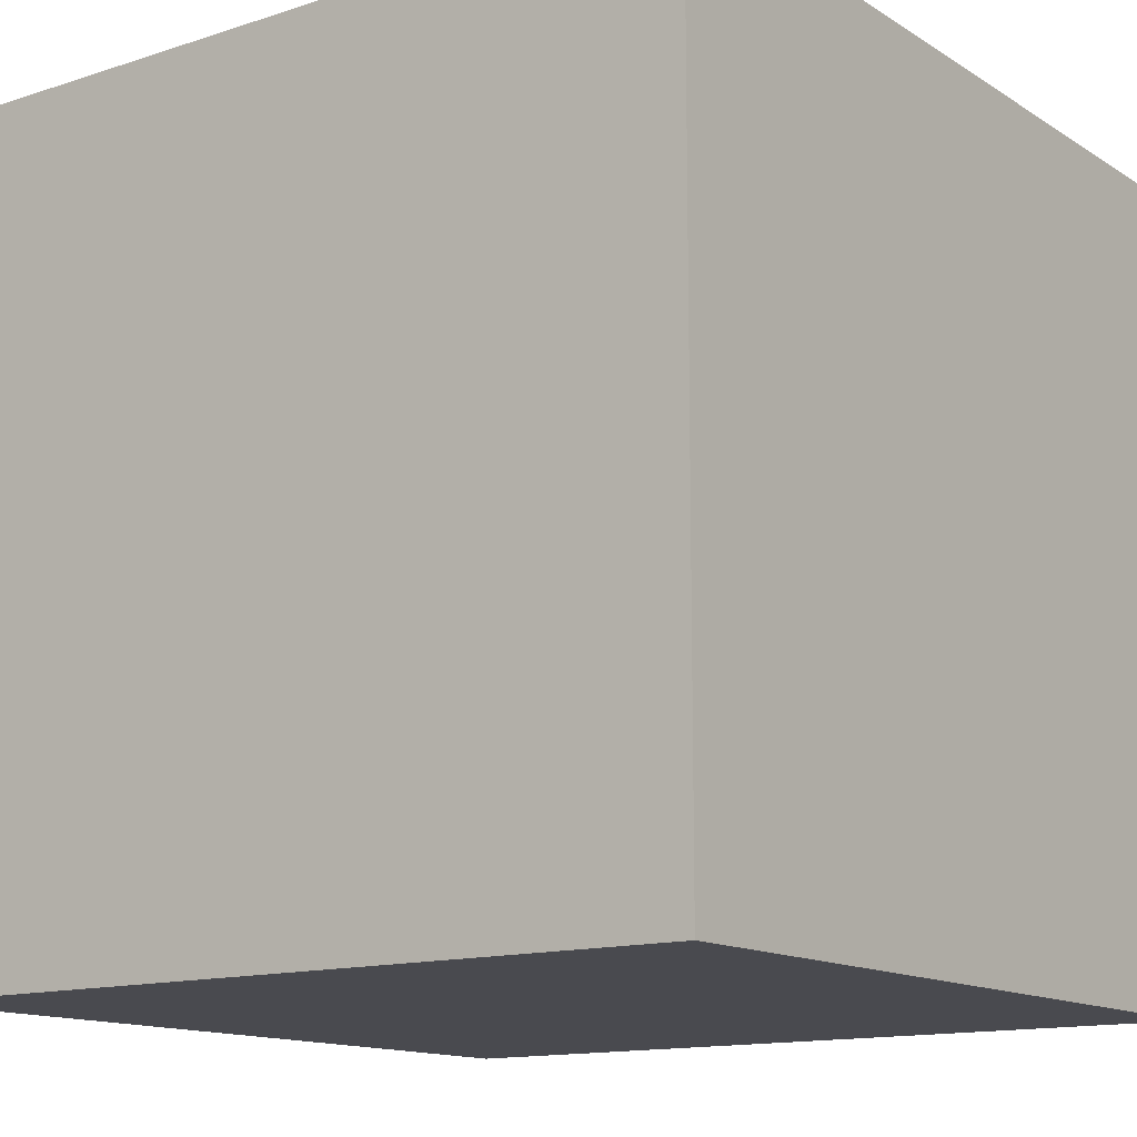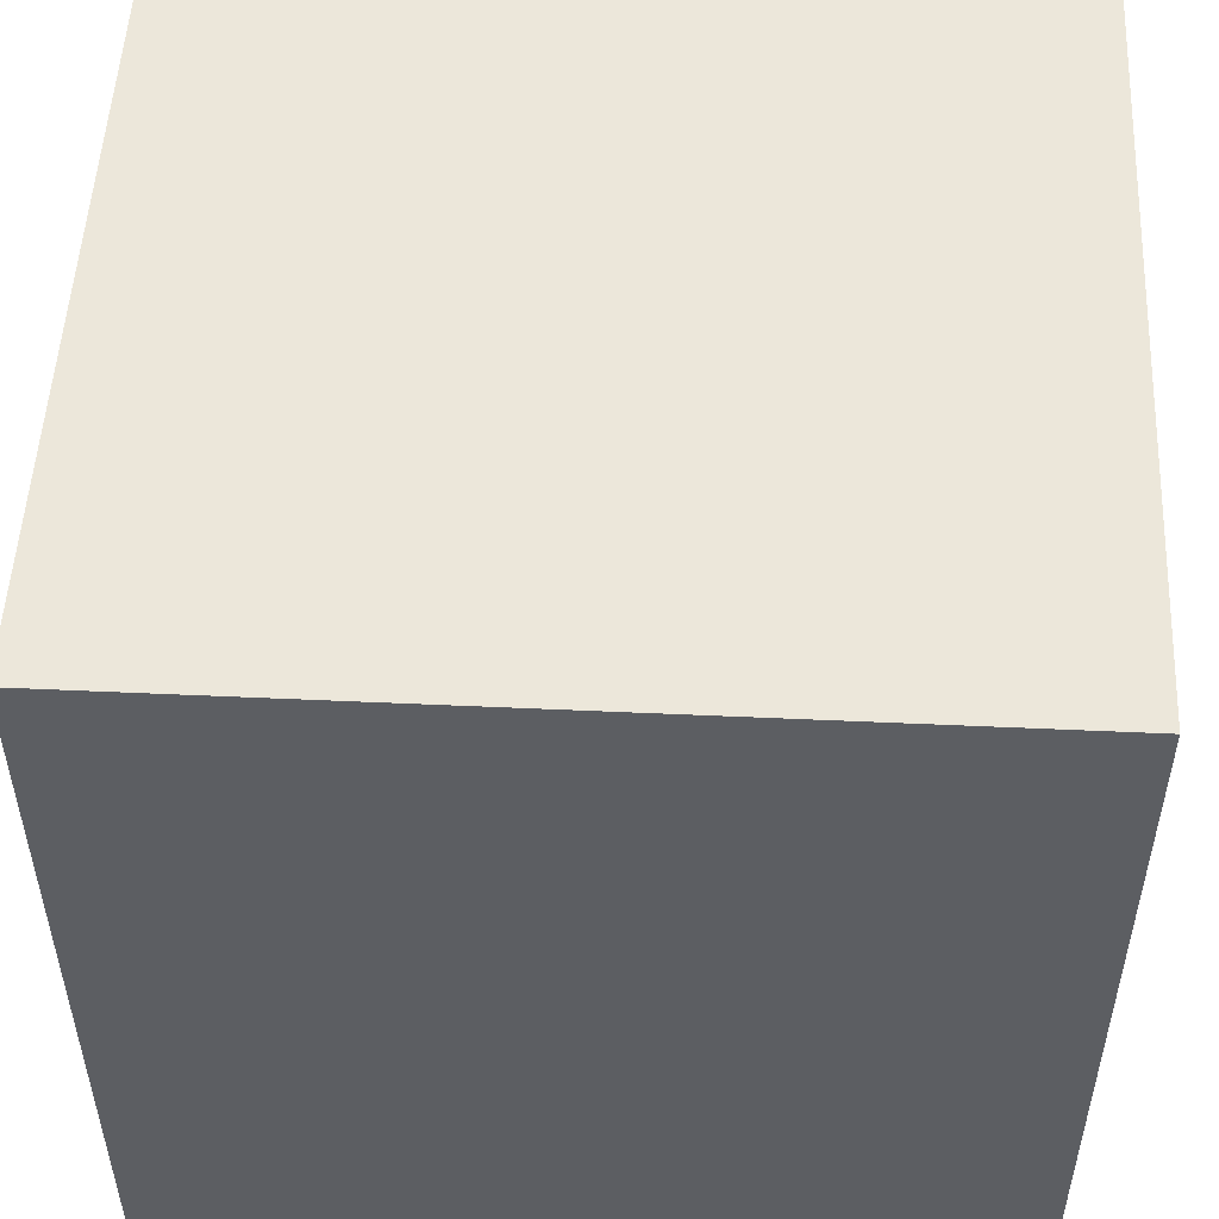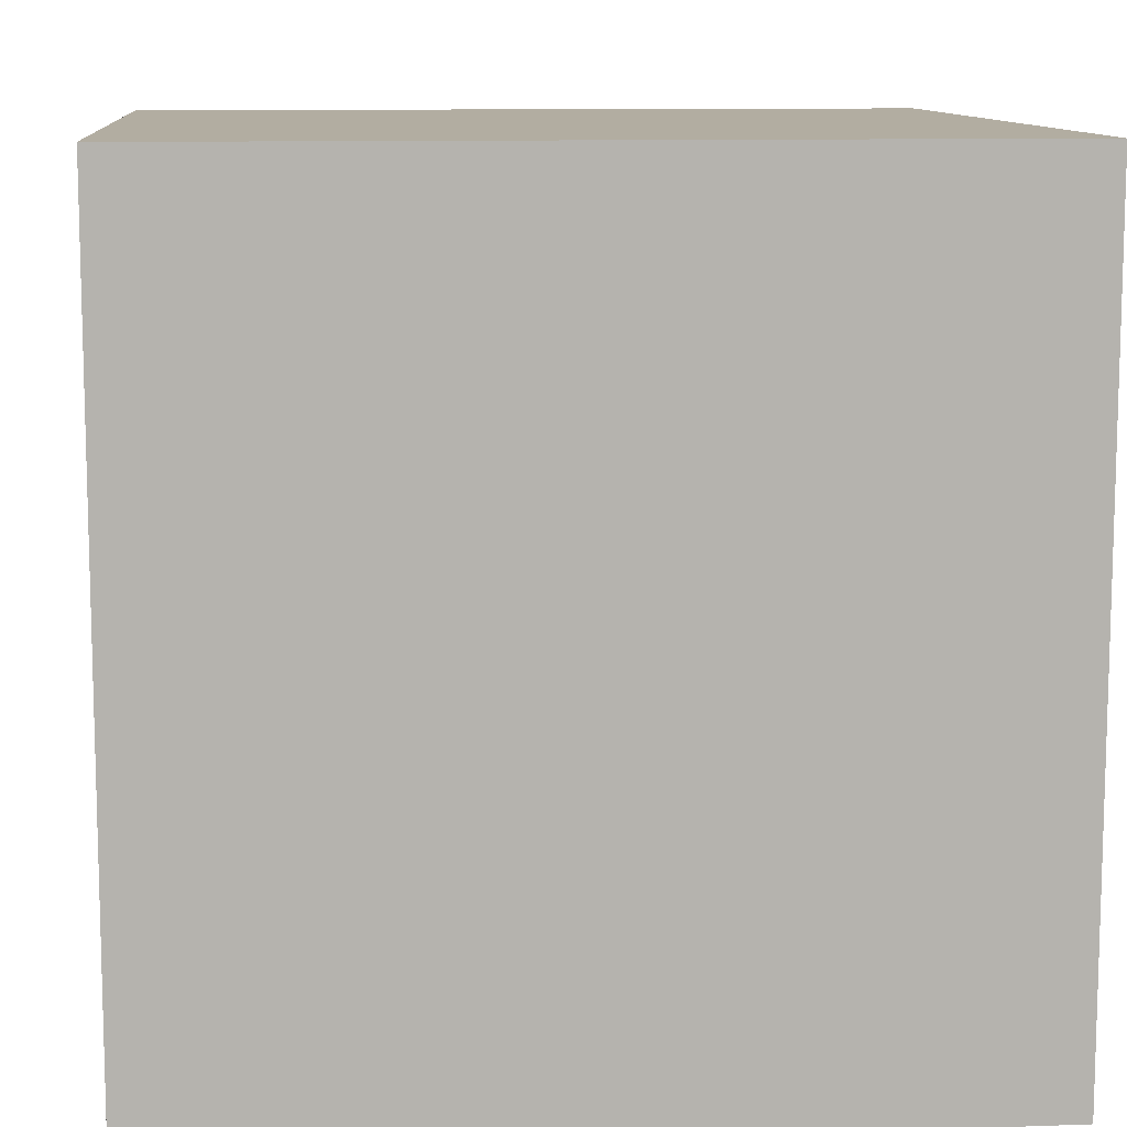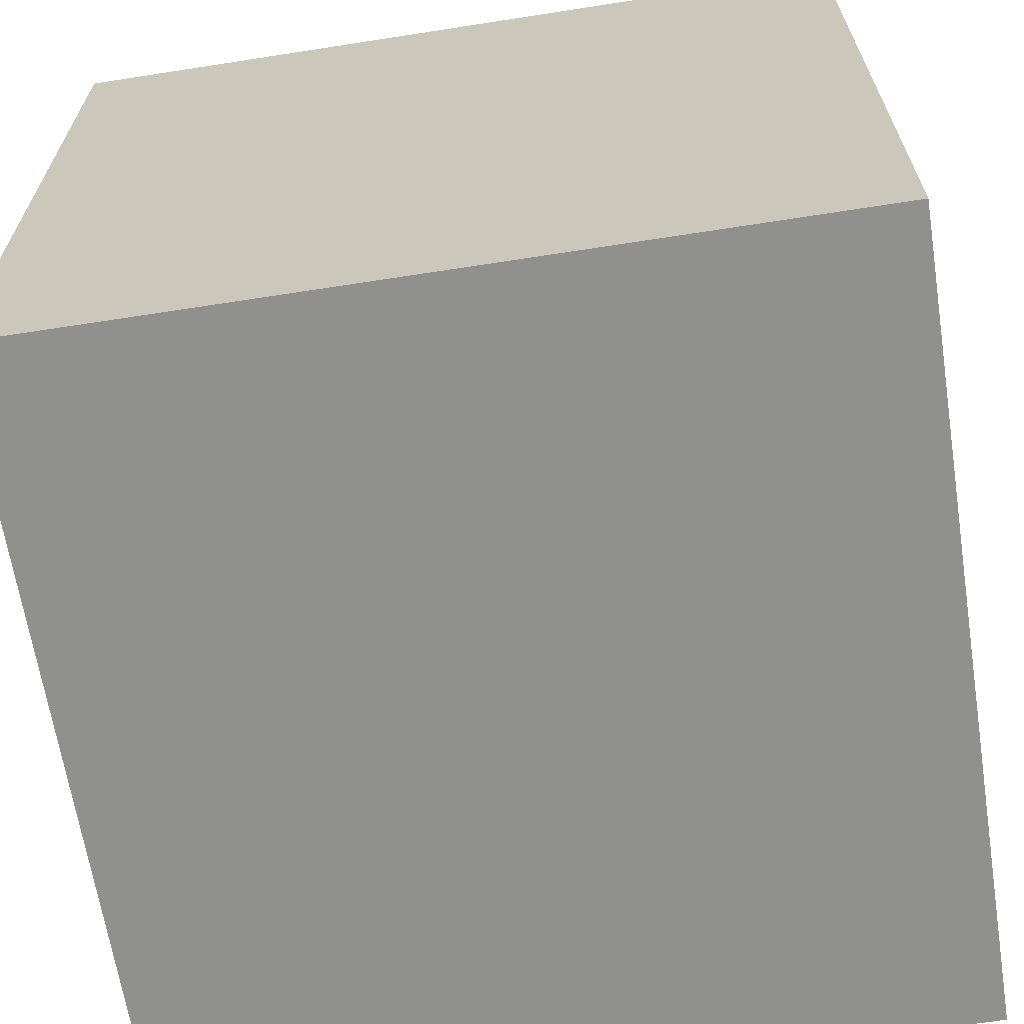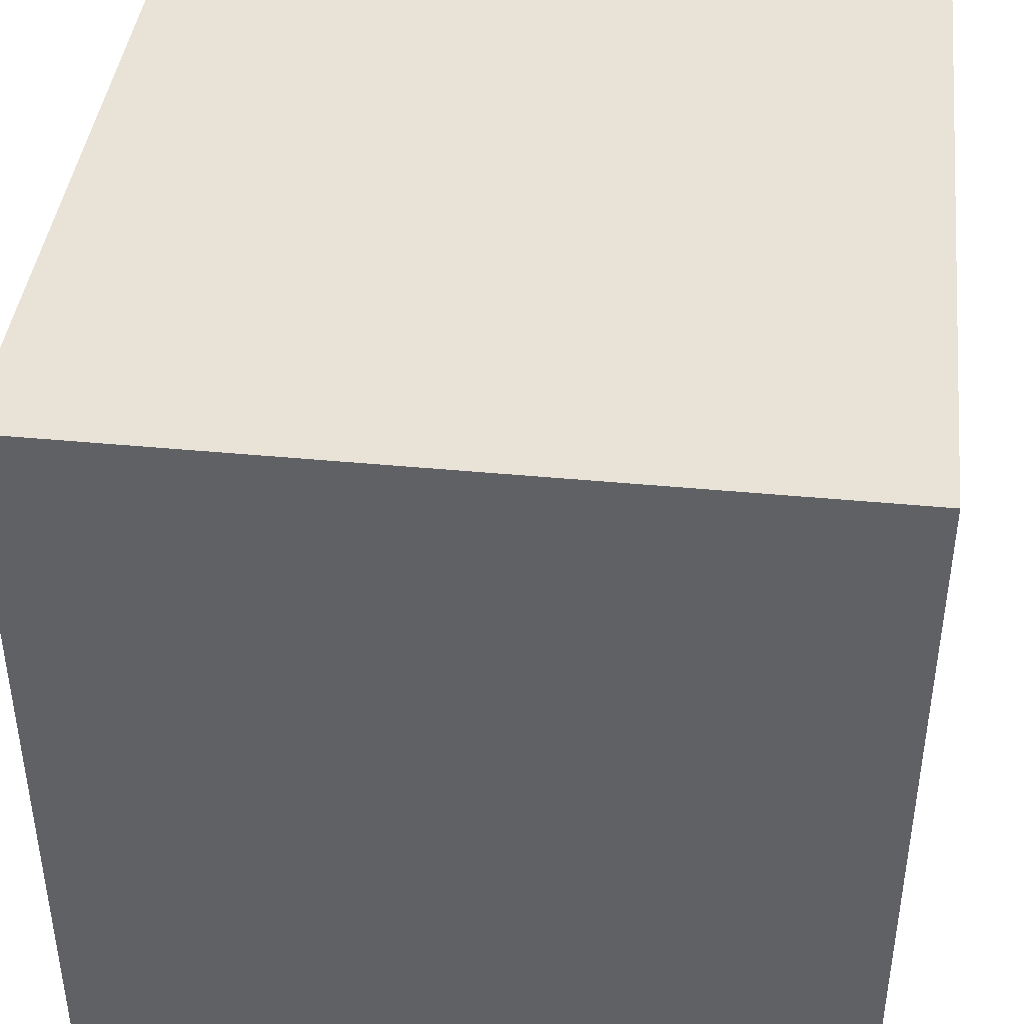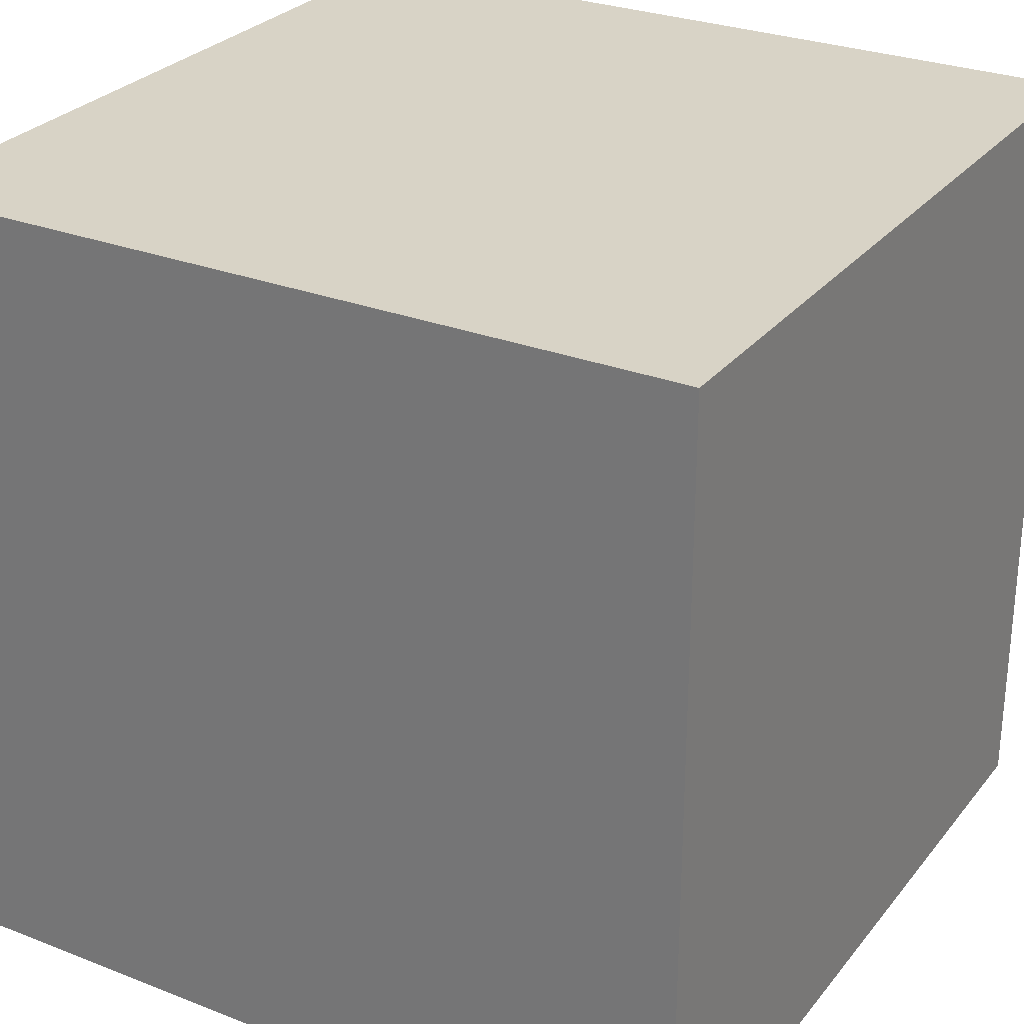
<metadata>
{"format":"obj","ext":"obj","renderer":"f3d","projection":"perspective","resolution":1024,"background":"white","views":[{"elev":-13.6,"azim":36.1,"up":"+Z"},{"elev":51.9,"azim":2.8,"up":"+Z"},{"elev":10.5,"azim":84.9,"up":"+Z"},{"elev":-65.6,"azim":8.9,"up":"+Z"},{"elev":41.8,"azim":6.6,"up":"+Y"},{"elev":28.2,"azim":-59.5,"up":"+Z"}]}
</metadata>
<code>
o cBox_cBox_Cube.003
v -16.4 -0.001025 16.21
v -16.4 32.8 16.21
v -16.4 32.8 -16.58
v -16.4 -0.001019 -16.58
v 16.4 32.8 -16.58
v 16.4 -0.001019 -16.58
v 16.4 32.8 16.21
v 16.4 -0.001025 16.21
f 1 2 3 4
f 4 3 5 6
f 6 5 7 8
f 8 7 2 1
f 4 6 8 1
f 5 3 2 7
o map_Plane
v -3.862 1.421 3.898
v 3.862 1.421 3.898
v -3.862 1.421 -3.898
v 3.862 1.421 -3.898
v 0 0.18 3.898
v 0 0.18 -3.898
v -3.898 1.31 3.898
v 3.898 1.31 3.898
v -3.898 1.31 -3.898
v 3.898 1.31 -3.898
v 0 0.06312 3.898
v 0 0.06312 -3.898
f 15 17 20 19
f 13 10 12 14
f 9 11 17 15
f 19 20 18 16
f 12 10 16 18
f 10 13 19 16
f 11 14 20 17
f 13 9 15 19
f 14 12 18 20
f 9 13 14 11

</code>
